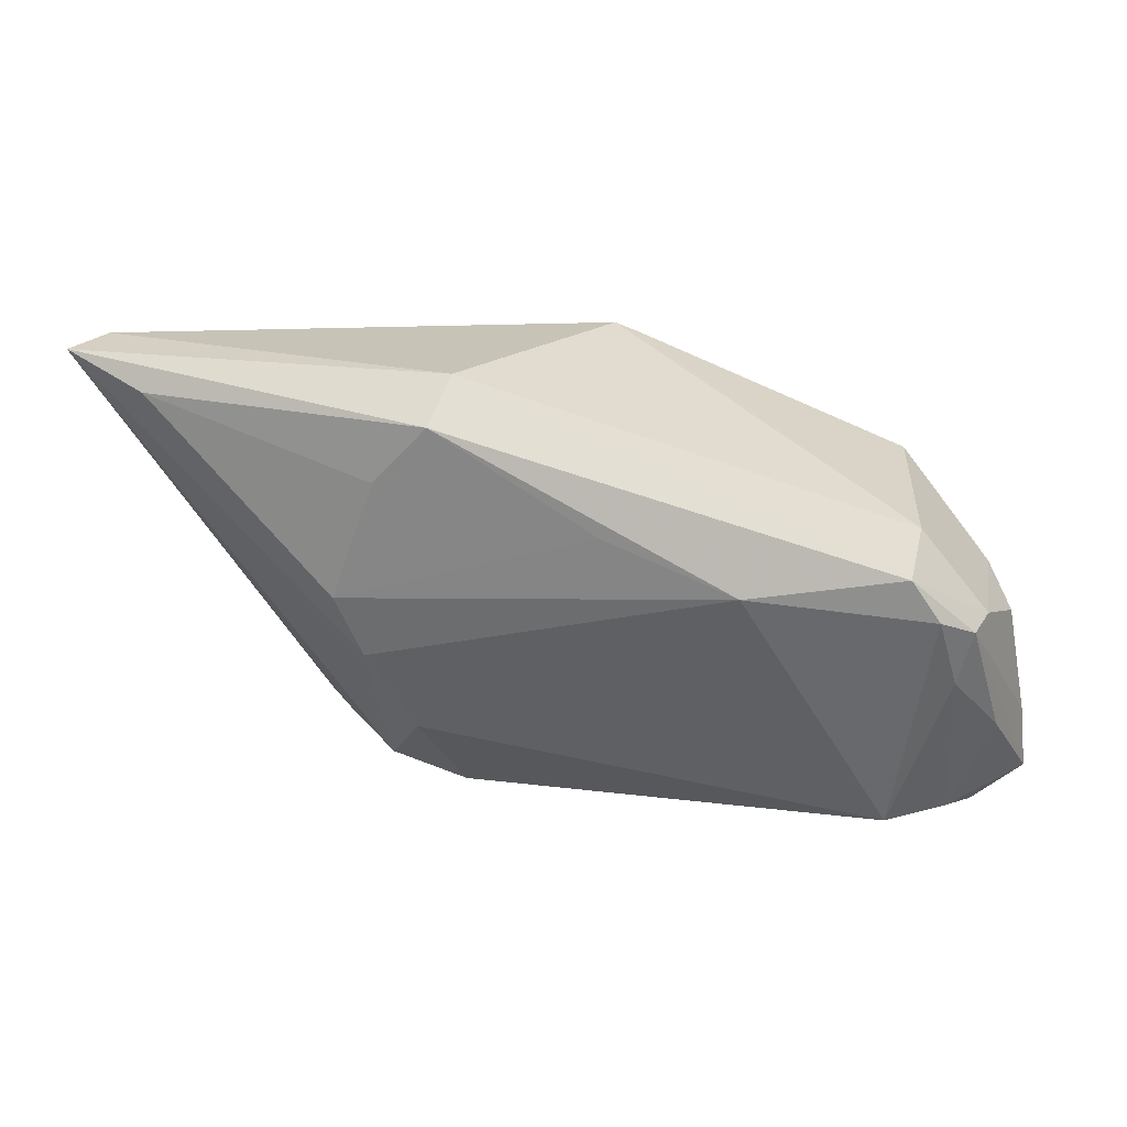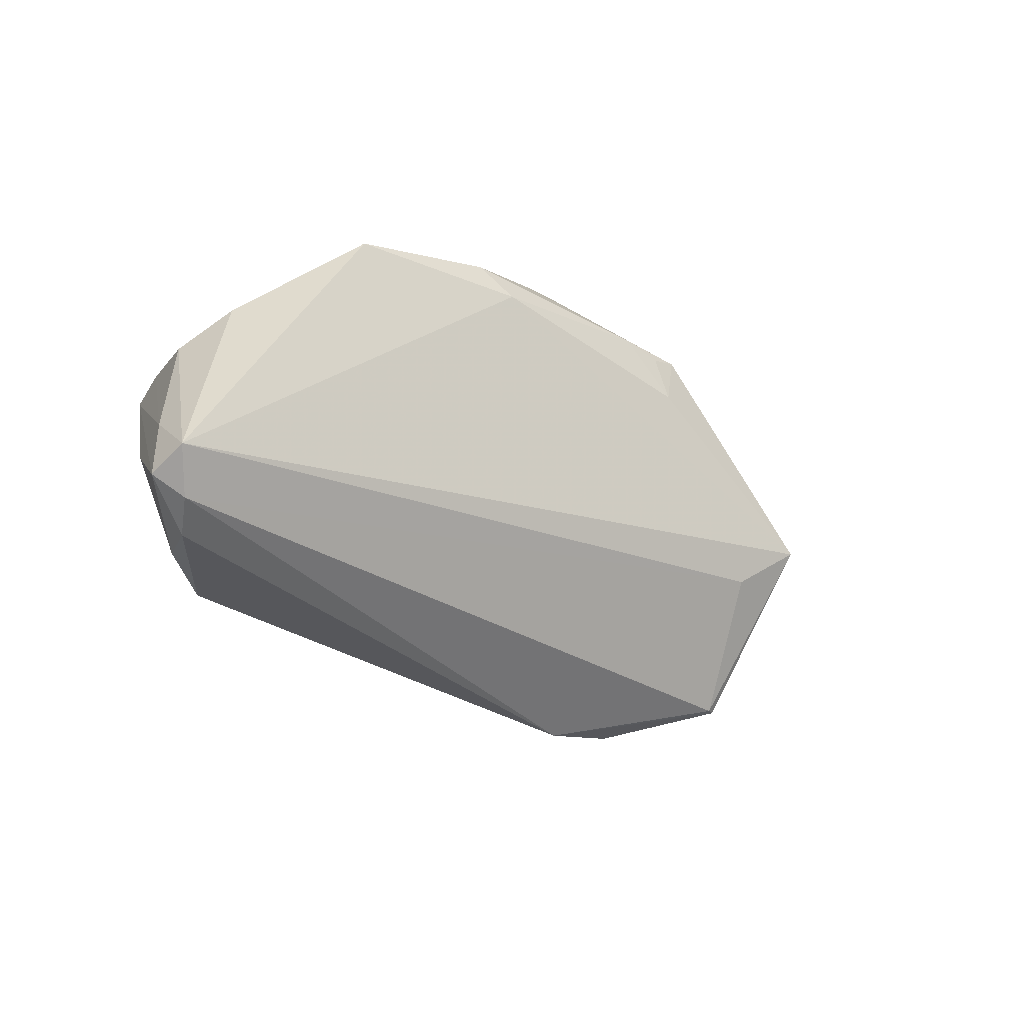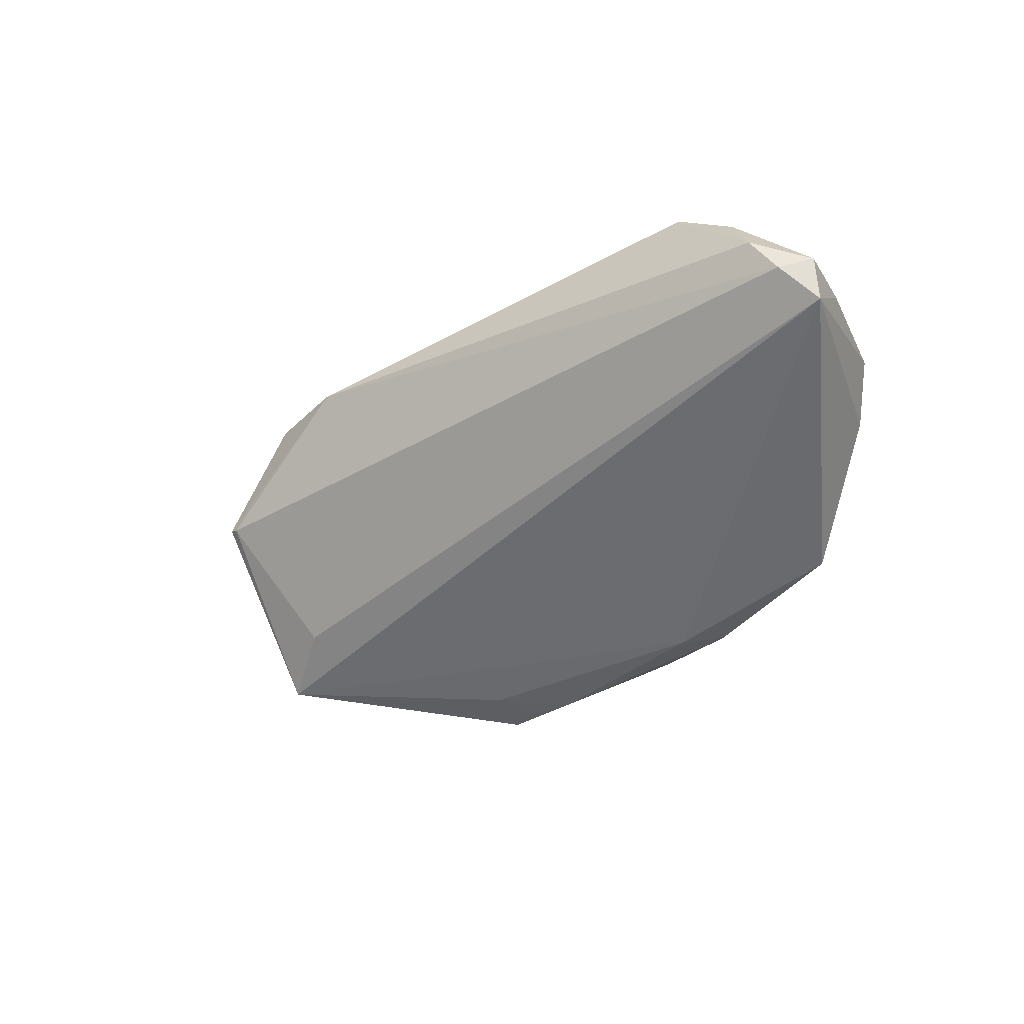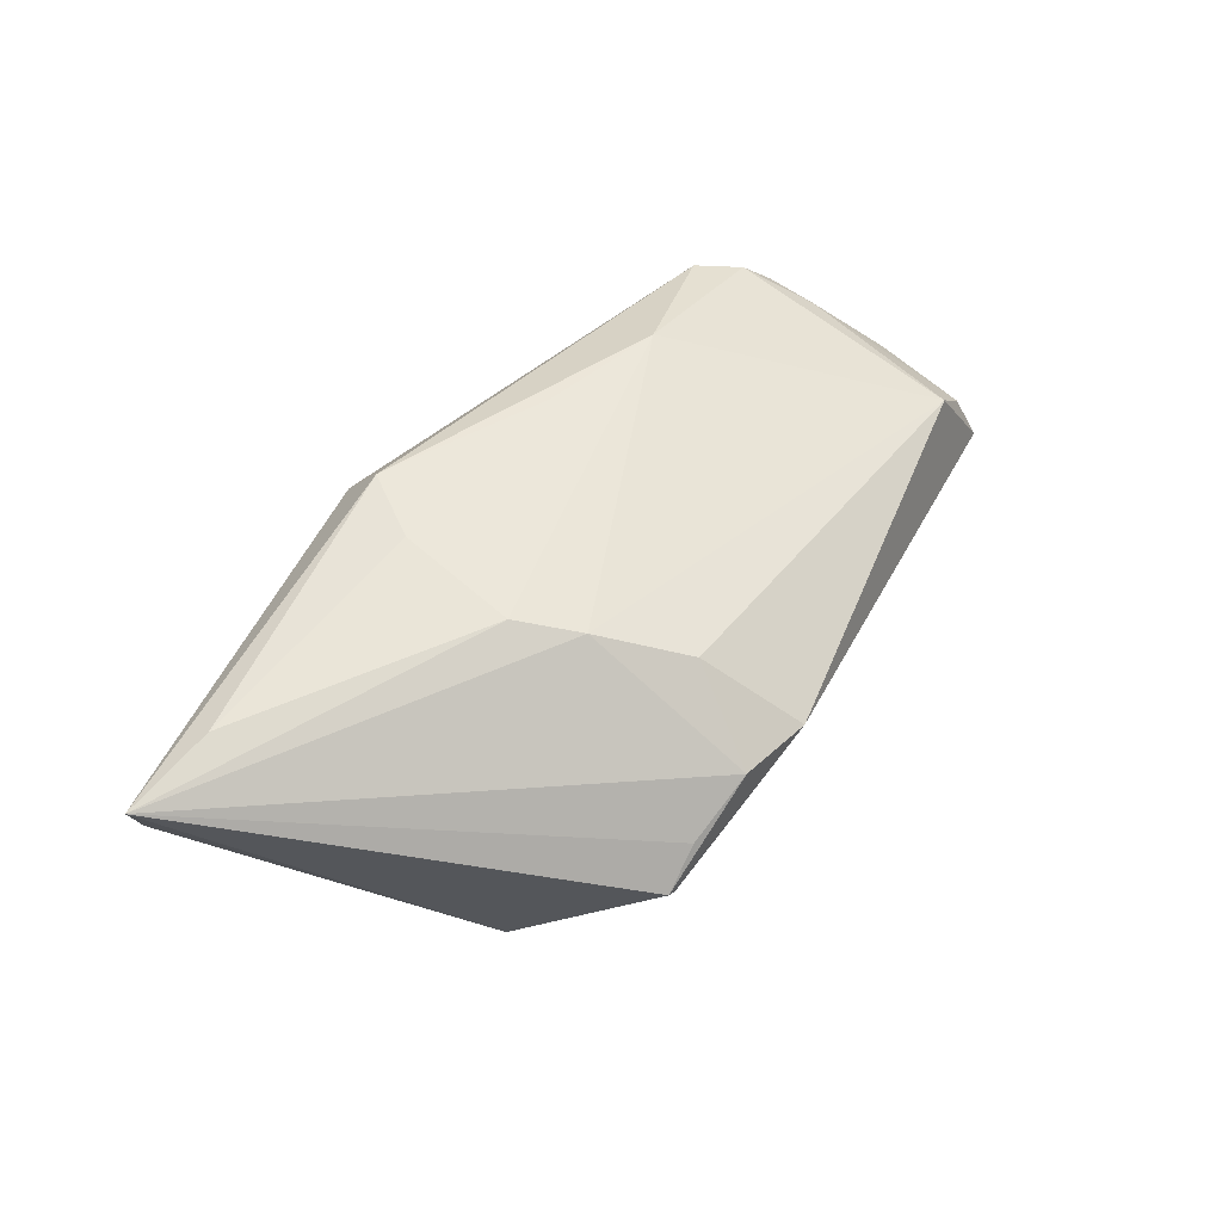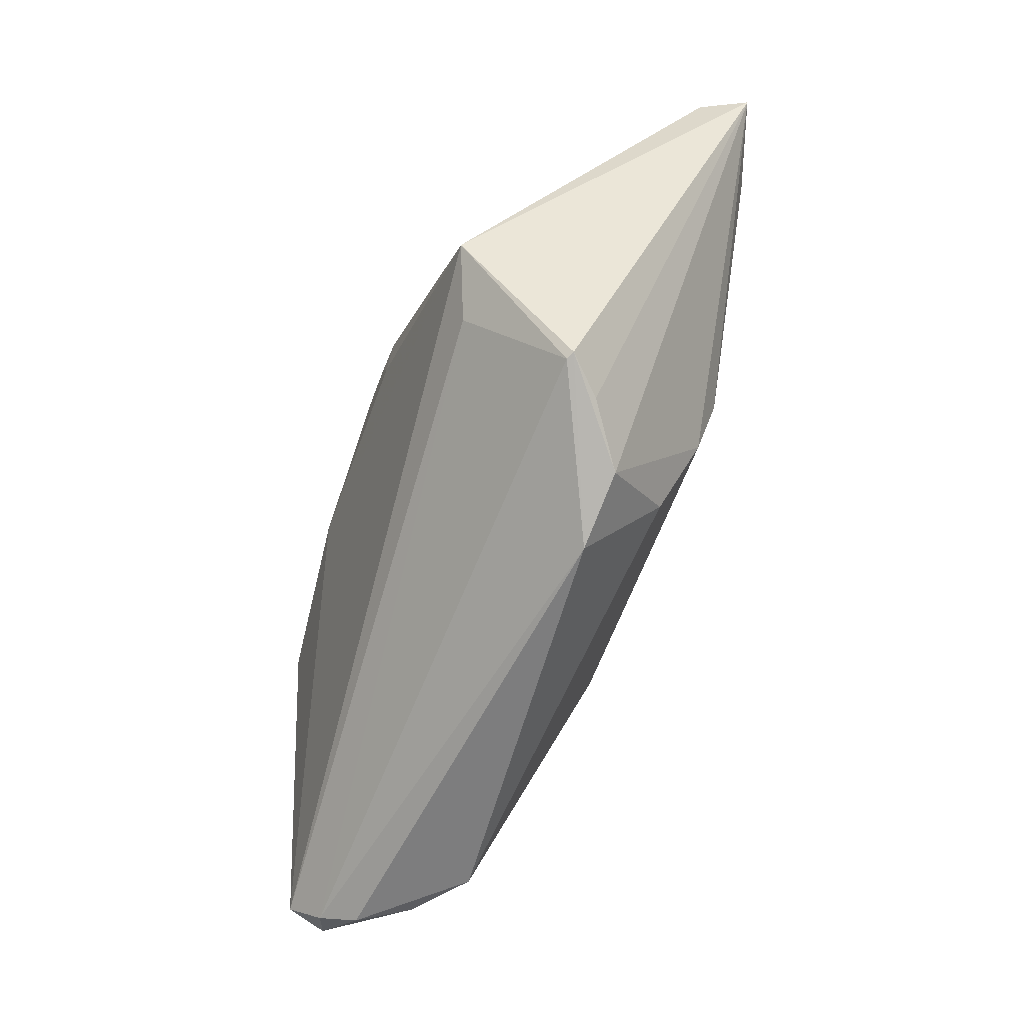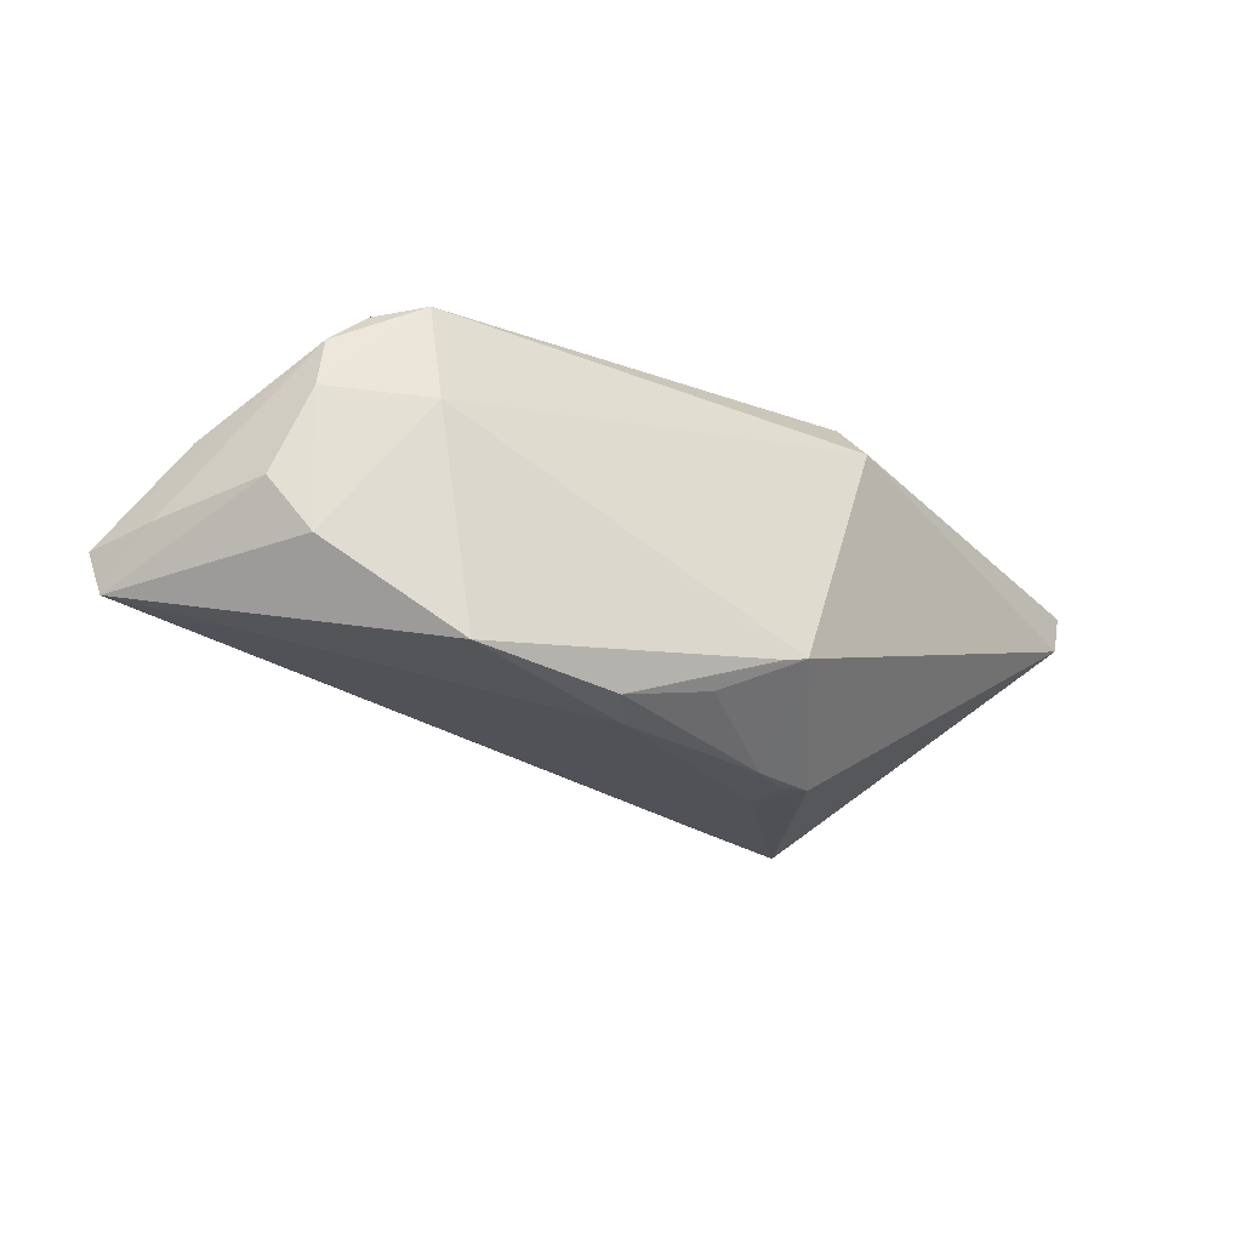
<metadata>
{"format":"obj","ext":"obj","renderer":"f3d","projection":"perspective","resolution":1024,"background":"white","views":[{"elev":21.0,"azim":12.3,"up":"+Y"},{"elev":-35.3,"azim":139.8,"up":"+Y"},{"elev":-41.7,"azim":32.5,"up":"+Z"},{"elev":45.8,"azim":-65.7,"up":"+Z"},{"elev":-63.8,"azim":-110.5,"up":"+Y"},{"elev":-23.7,"azim":127.0,"up":"+Z"}]}
</metadata>
<code>
v -0.01183 0.01461 -0.01988
v 0.0458 -0.02535 -0.007204
v 0.0138 0.01102 -0.0198
v 0.005407 0.009076 0.01878
v 0.0008835 0.02325 -0.01211
v 0.03658 0.007791 0.005174
v 0.03638 0.005916 0.01553
v 0.01969 0.003636 0.01865
v -0.004203 0.01409 -0.0201
v -0.02122 -0.02412 0.004385
v 0.04401 -0.0006242 0.006129
v 0.0491 -0.02336 -0.005962
v 0.03472 -0.02493 0.007856
v -0.01222 0.0196 0.0191
v 0.04108 -0.02489 0.002829
v -0.05403 0.0232 0.01123
v -0.01076 0.02395 0.01434
v -0.01067 0.008699 -0.0201
v -0.03142 -0.02059 -0.004294
v 0.008621 0.01767 -0.01654
v -0.008764 0.01345 -0.0201
v 0.04841 -0.01604 -0.004762
v -0.01276 -0.02684 0.003993
v -0.0513 0.02382 0.006108
v 0.0178 0.01388 -0.01887
v -0.01597 -0.01678 0.01229
v -0.03049 -0.02081 -0.004748
v 0.04354 -0.0003223 -0.008449
v -0.02334 -0.0002874 0.01746
v -0.02645 -0.008941 -0.01534
v 0.04859 -0.02183 -0.01047
v 0.04569 -0.01419 0.003786
v -0.02061 -0.007248 0.01592
v 0.04638 -0.003689 -0.002931
v 0.04121 -0.006854 0.01087
v 0.00332 0.02222 -0.01275
v 0.0429 -0.0008415 0.01134
v 0.03946 0.001164 0.01462
v 0.03319 0.009199 -0.01755
v -0.02759 -0.02147 -0.0002733
v -0.0183 0.0131 0.01846
v 0.04348 -0.02684 -0.00328
v -0.04455 0.0198 0.01415
v -0.03291 -0.003479 -0.01805
f 17 6 5
f 14 17 16
f 16 44 19
f 16 17 24
f 17 5 24
f 24 44 16
f 44 24 1
f 1 24 5
f 16 29 43
f 43 14 16
f 44 31 30
f 44 1 18
f 20 5 25
f 36 5 6
f 6 39 36
f 25 5 36
f 36 39 25
f 31 39 28
f 28 39 6
f 29 14 41
f 41 43 29
f 14 43 41
f 38 8 13
f 2 30 31
f 2 31 12
f 33 29 16
f 16 10 33
f 33 8 29
f 33 13 8
f 16 19 40
f 40 10 16
f 19 10 40
f 21 18 1
f 3 39 31
f 3 31 44
f 44 18 3
f 25 39 3
f 9 1 5
f 5 20 9
f 9 20 25
f 9 21 1
f 25 3 9
f 18 21 9
f 9 3 18
f 31 28 34
f 4 14 29
f 29 8 4
f 4 8 14
f 14 8 7
f 7 8 38
f 17 14 7
f 7 6 17
f 38 37 7
f 12 37 32
f 38 13 35
f 35 37 38
f 35 32 37
f 30 2 27
f 27 19 44
f 44 30 27
f 26 33 10
f 13 33 26
f 12 31 22
f 31 34 22
f 22 37 12
f 11 28 6
f 11 34 28
f 6 7 11
f 11 7 37
f 37 22 11
f 11 22 34
f 12 32 15
f 15 35 13
f 32 35 15
f 42 15 13
f 42 2 12
f 12 15 42
f 23 27 2
f 2 42 23
f 23 10 19
f 19 27 23
f 23 42 13
f 23 26 10
f 13 26 23

</code>
